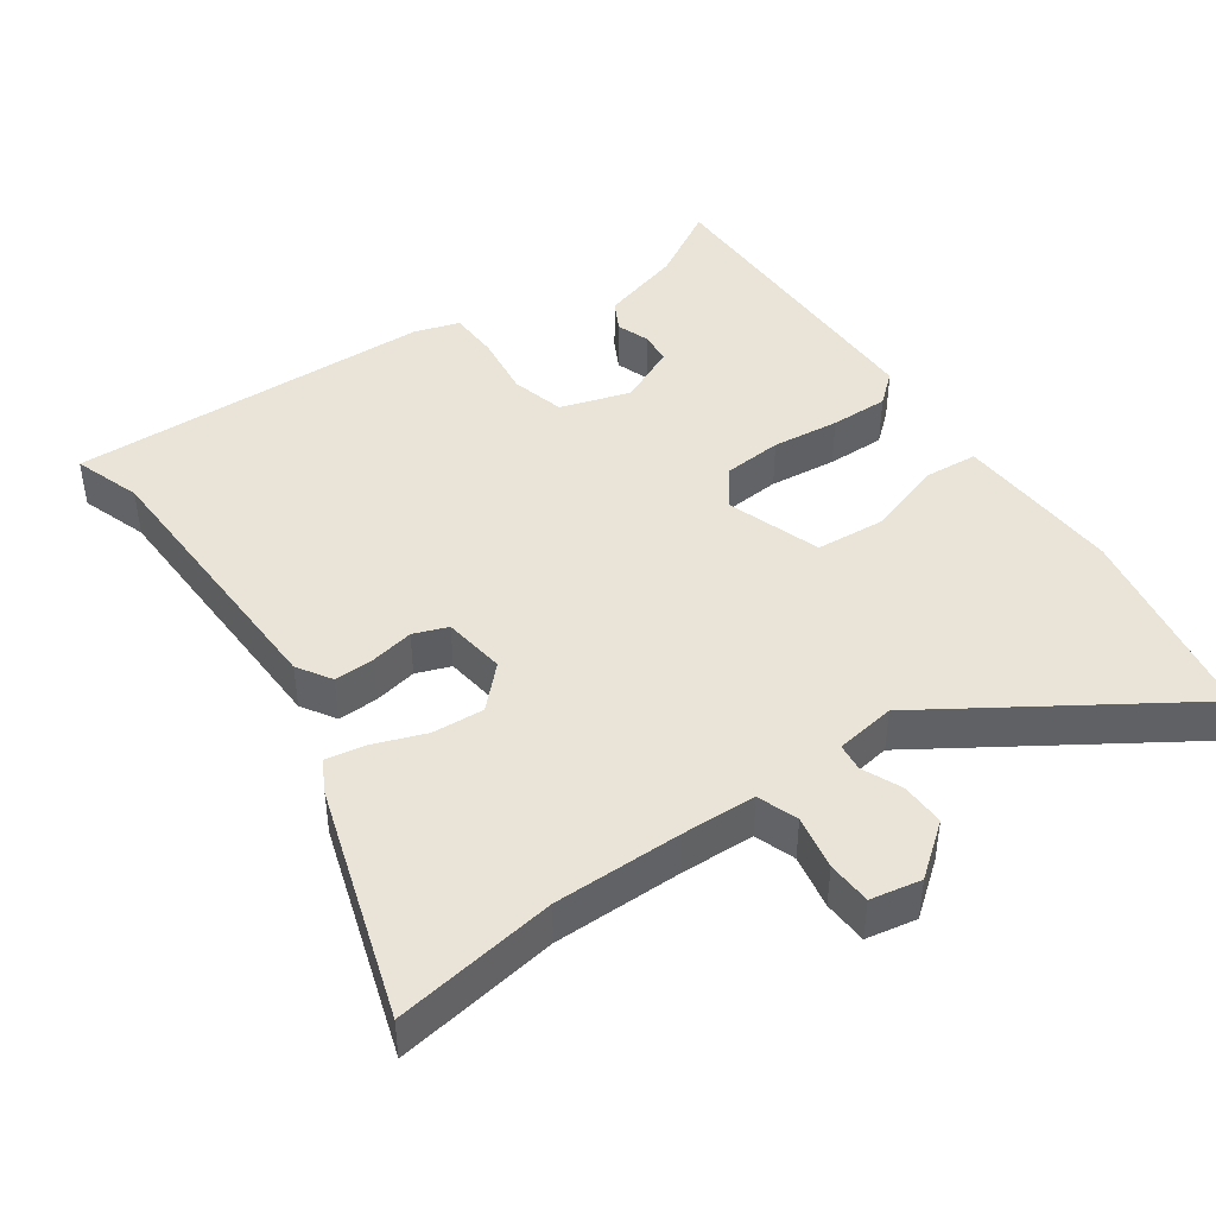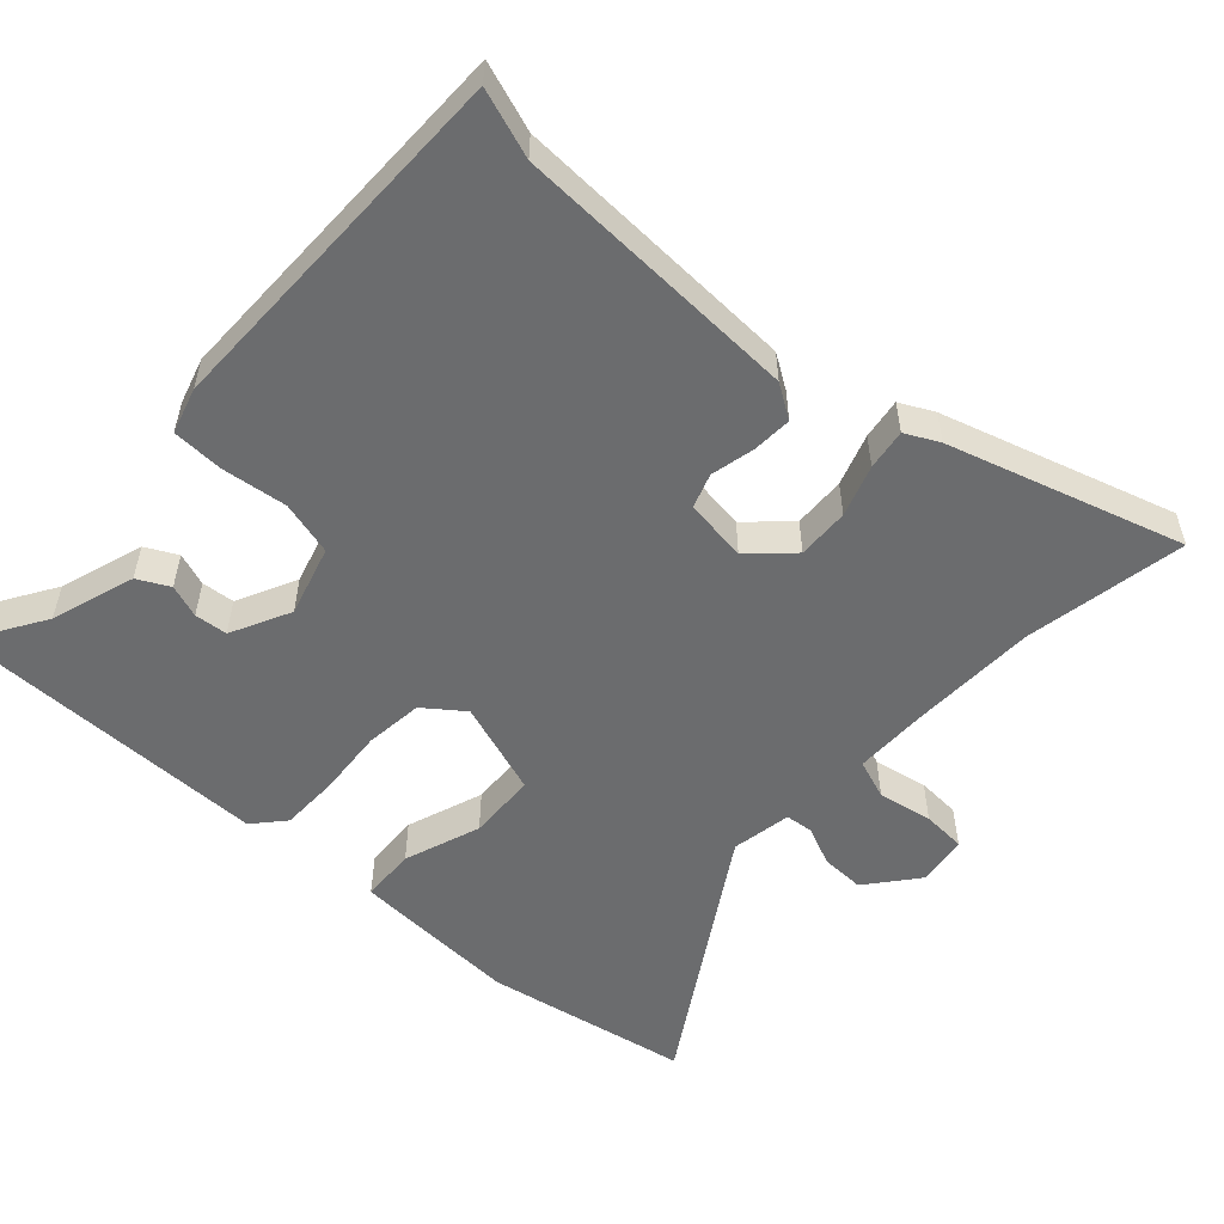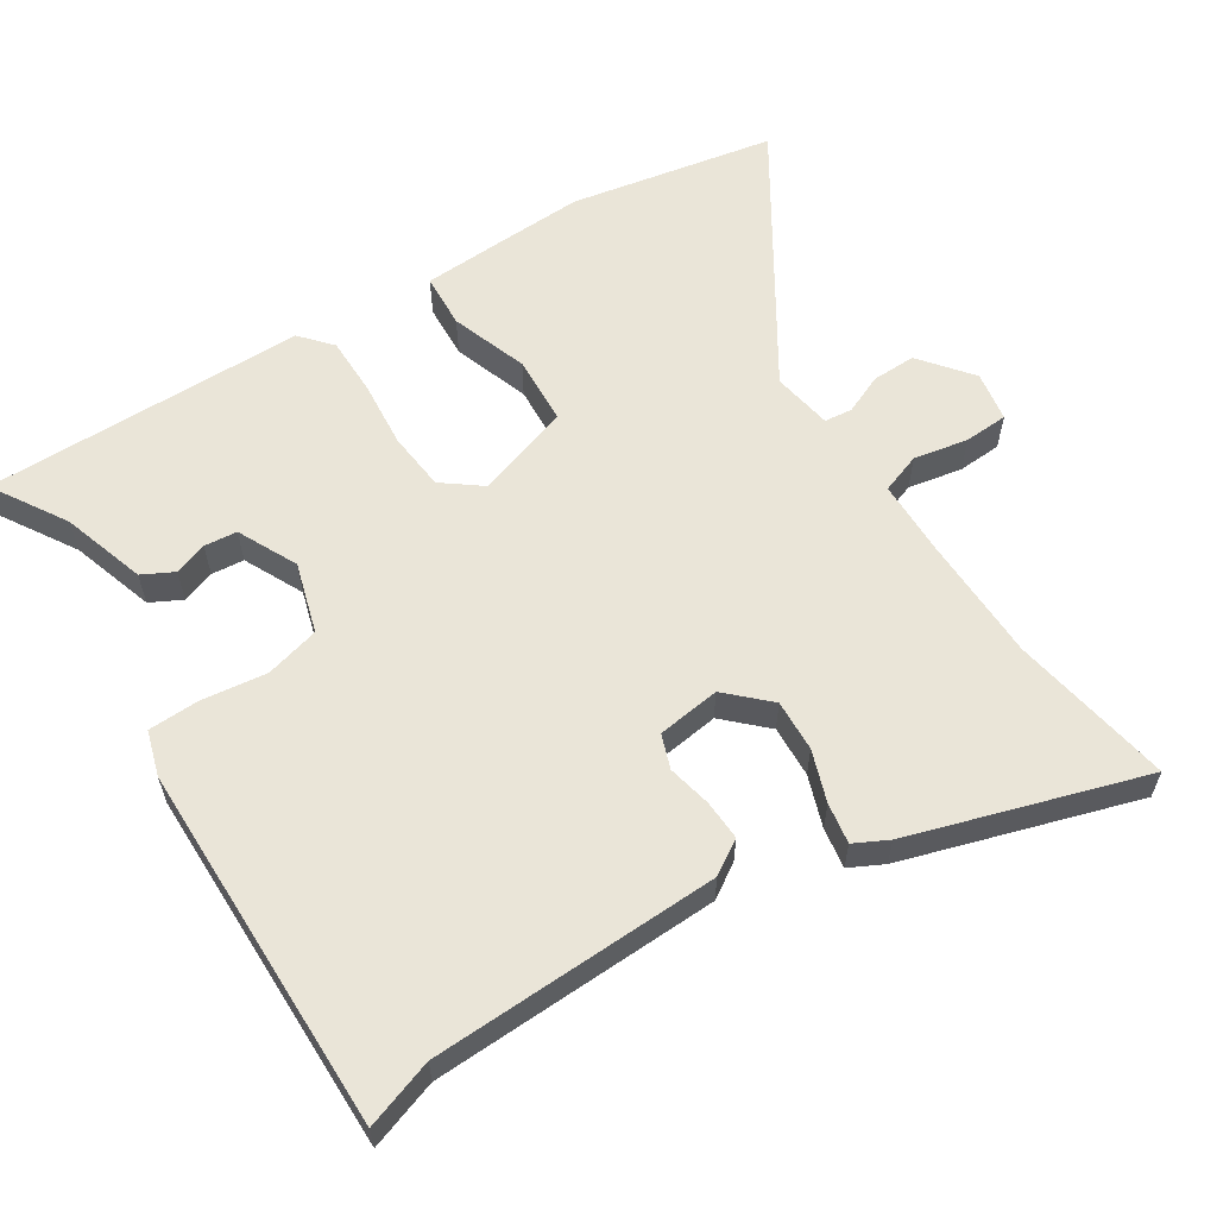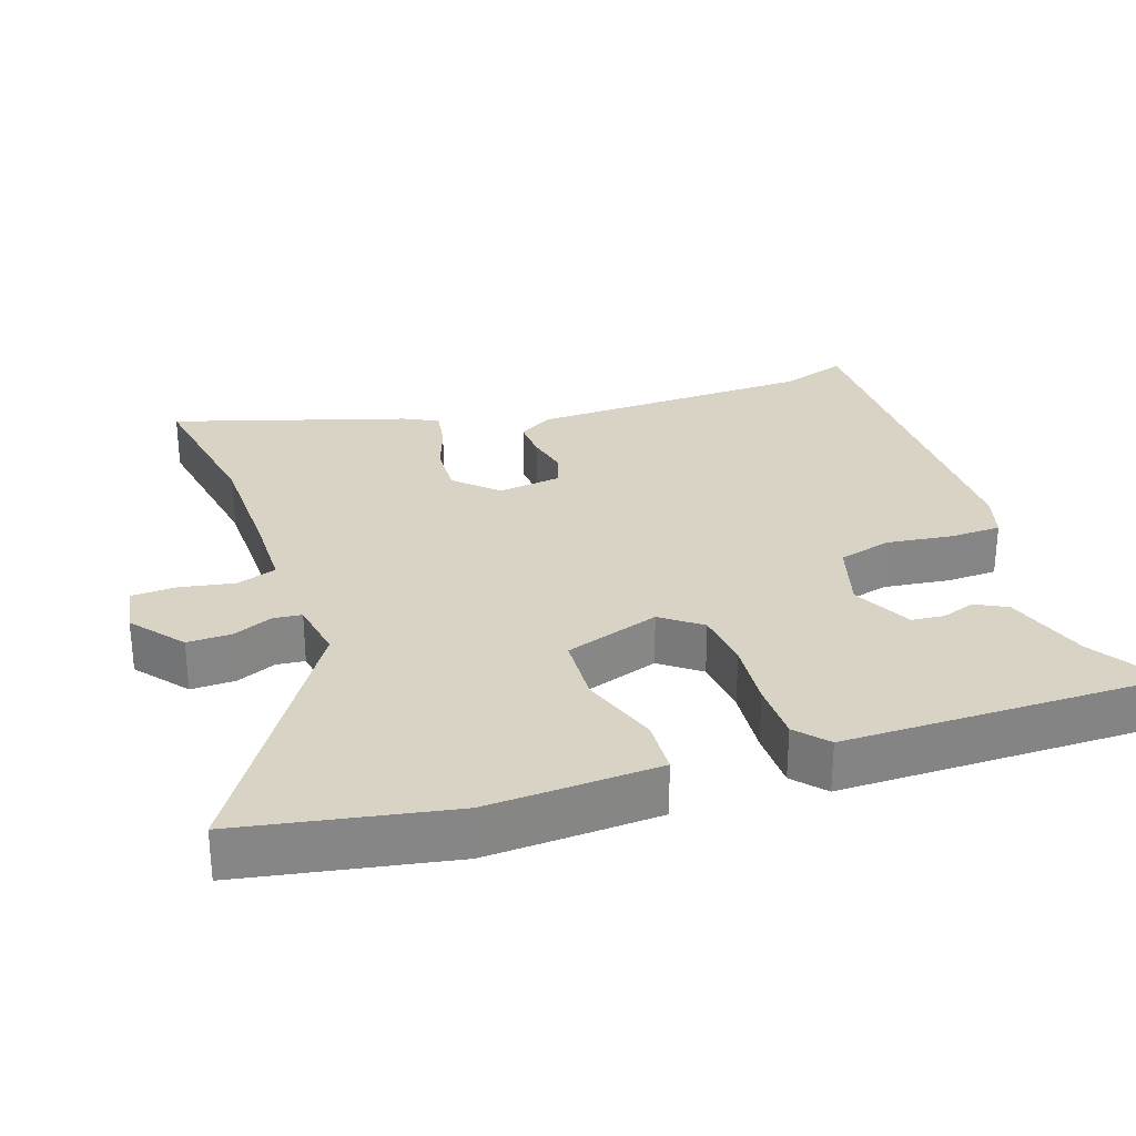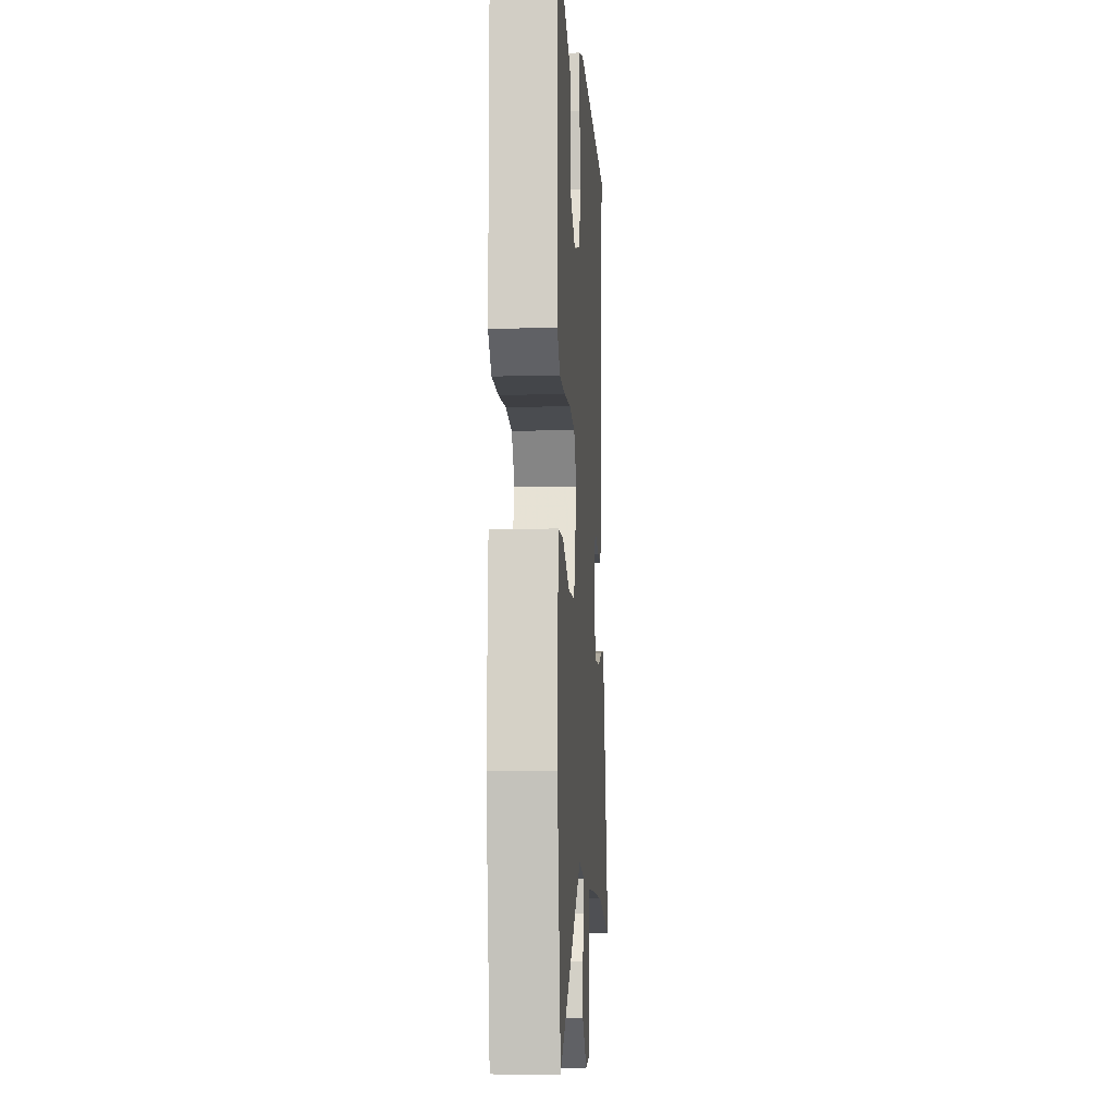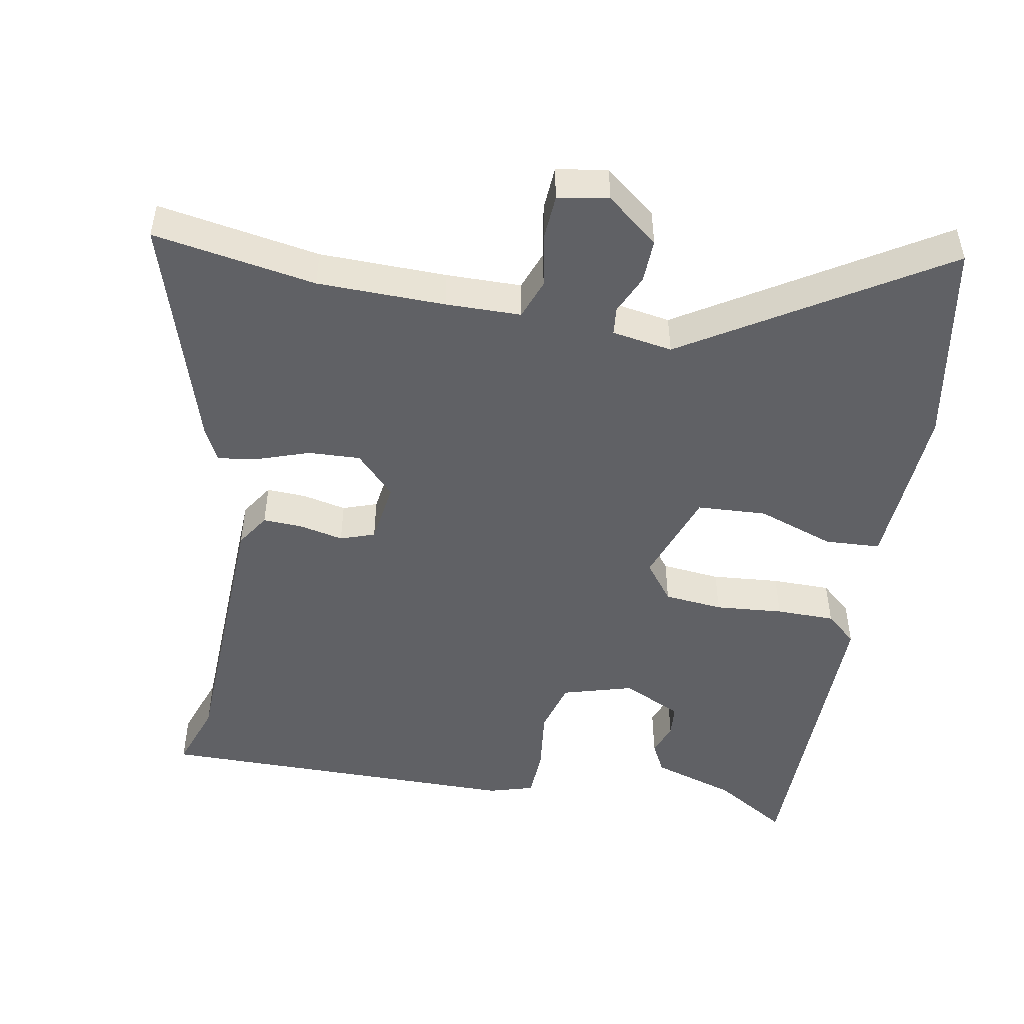
<metadata>
{"format":"obj","ext":"obj","renderer":"f3d","projection":"perspective","resolution":1024,"background":"white","views":[{"elev":43.3,"azim":146.0,"up":"+Y"},{"elev":-53.6,"azim":47.7,"up":"+Y"},{"elev":59.3,"azim":57.9,"up":"+Y"},{"elev":28.3,"azim":-108.3,"up":"+Y"},{"elev":-9.0,"azim":-86.5,"up":"+Z"},{"elev":-48.2,"azim":169.9,"up":"+Y"}]}
</metadata>
<code>
v -0.468 0.07 -0.679
v -0.52 0.07 -0.385
v -0.514 0.07 -0.275
v -0.506 0.07 -0.142
v -0.427 0.07 -0.138
v -0.317 0.07 -0.177
v -0.218 0.07 -0.172
v -0.171 0.07 -0.037
v -0.213 0.07 0.019
v -0.297 0.07 0.028
v -0.394 0.07 0.02
v -0.478 0.07 0.021
v -0.522 0.07 0.06
v -0.519 0.07 0.519
v -0.413 0.07 0.453
v -0.293 0.07 0.414
v -0.27 0.07 0.369
v -0.287 0.07 0.322
v -0.283 0.07 0.275
v -0.198 0.07 0.233
v -0.097 0.07 0.262
v -0.076 0.07 0.339
v -0.087 0.07 0.432
v -0.084 0.07 0.505
v -0.019 0.07 0.524
v 0.508 0.07 0.523
v 0.474 0.07 0.426
v 0.457 0.07 0.017
v 0.426 0.07 -0.031
v 0.369 0.07 -0.028
v 0.307 0.07 -0.014
v 0.258 0.07 -0.031
v 0.245 0.07 -0.121
v 0.3 0.07 -0.179
v 0.374 0.07 -0.176
v 0.447 0.07 -0.151
v 0.505 0.07 -0.142
v 0.529 0.07 -0.19
v 0.629 0.07 -0.523
v 0.399 0.07 -0.482
v 0.218 0.07 -0.478
v 0.111 0.07 -0.479
v 0.09 0.07 -0.536
v 0.104 0.07 -0.614
v 0.1 0.07 -0.677
v 0.028 0.07 -0.689
v -0.045 0.07 -0.63
v -0.043 0.07 -0.567
v -0.018 0.07 -0.511
v -0.022 0.07 -0.471
v -0.108 0.07 -0.456
v -0.468 0 -0.679
v -0.52 0 -0.385
v -0.514 0 -0.275
v -0.506 0 -0.142
v -0.427 0 -0.138
v -0.317 0 -0.177
v -0.218 0 -0.172
v -0.171 0 -0.037
v -0.213 0 0.019
v -0.297 0 0.028
v -0.394 0 0.02
v -0.478 0 0.021
v -0.522 0 0.06
v -0.519 0 0.519
v -0.413 0 0.453
v -0.293 0 0.414
v -0.27 0 0.369
v -0.287 0 0.322
v -0.283 0 0.275
v -0.198 0 0.233
v -0.097 0 0.262
v -0.076 0 0.339
v -0.087 0 0.432
v -0.084 0 0.505
v -0.019 0 0.524
v 0.508 0 0.523
v 0.474 0 0.426
v 0.457 0 0.017
v 0.426 0 -0.031
v 0.369 0 -0.028
v 0.307 0 -0.014
v 0.258 0 -0.031
v 0.245 0 -0.121
v 0.3 0 -0.179
v 0.374 0 -0.176
v 0.447 0 -0.151
v 0.505 0 -0.142
v 0.529 0 -0.19
v 0.629 0 -0.523
v 0.399 0 -0.482
v 0.218 0 -0.478
v 0.111 0 -0.479
v 0.09 0 -0.536
v 0.104 0 -0.614
v 0.1 0 -0.677
v 0.028 0 -0.689
v -0.045 0 -0.63
v -0.043 0 -0.567
v -0.018 0 -0.511
v -0.022 0 -0.471
v -0.108 0 -0.456
f 47 48 49
f 46 47 49
f 45 46 49
f 44 45 49
f 43 44 49
f 42 43 49 50
f 41 42 50 51
f 38 39 40
f 37 38 40
f 36 37 40
f 35 36 40
f 40 41 51
f 35 40 51
f 34 35 51
f 29 30 31
f 28 29 31
f 27 28 31
f 27 31 32
f 26 27 32
f 25 26 32
f 24 25 32
f 23 24 32
f 22 23 32
f 21 22 32 33
f 15 16 17 18
f 15 18 19
f 14 15 19
f 13 14 19
f 12 13 19
f 11 12 19
f 10 11 19
f 9 10 19 20
f 4 5 6
f 3 4 6
f 2 3 6
f 1 2 6
f 51 1 6
f 51 6 7
f 51 7 8
f 34 51 8
f 33 34 8
f 20 21 33
f 9 20 33
f 8 9 33
f 100 99 98
f 100 98 97
f 100 97 96
f 100 96 95
f 100 95 94
f 101 100 94 93
f 102 101 93 92
f 91 90 89
f 91 89 88
f 91 88 87
f 91 87 86
f 102 92 91
f 102 91 86
f 102 86 85
f 82 81 80
f 82 80 79
f 82 79 78
f 83 82 78
f 83 78 77
f 83 77 76
f 83 76 75
f 83 75 74
f 83 74 73
f 84 83 73 72
f 69 68 67 66
f 70 69 66
f 70 66 65
f 70 65 64
f 70 64 63
f 70 63 62
f 70 62 61
f 71 70 61 60
f 57 56 55
f 57 55 54
f 57 54 53
f 57 53 52
f 57 52 102
f 58 57 102
f 59 58 102
f 59 102 85
f 59 85 84
f 84 72 71
f 84 71 60
f 84 60 59
f 1 52 53 2
f 2 53 54 3
f 3 54 55 4
f 4 55 56 5
f 5 56 57 6
f 6 57 58 7
f 7 58 59 8
f 8 59 60 9
f 9 60 61 10
f 10 61 62 11
f 11 62 63 12
f 12 63 64 13
f 13 64 65 14
f 14 65 66 15
f 15 66 67 16
f 16 67 68 17
f 17 68 69 18
f 18 69 70 19
f 19 70 71 20
f 20 71 72 21
f 21 72 73 22
f 22 73 74 23
f 23 74 75 24
f 24 75 76 25
f 25 76 77 26
f 26 77 78 27
f 27 78 79 28
f 28 79 80 29
f 29 80 81 30
f 30 81 82 31
f 31 82 83 32
f 32 83 84 33
f 33 84 85 34
f 34 85 86 35
f 35 86 87 36
f 36 87 88 37
f 37 88 89 38
f 38 89 90 39
f 39 90 91 40
f 40 91 92 41
f 41 92 93 42
f 42 93 94 43
f 43 94 95 44
f 44 95 96 45
f 45 96 97 46
f 46 97 98 47
f 47 98 99 48
f 48 99 100 49
f 49 100 101 50
f 50 101 102 51
f 51 102 52 1

</code>
